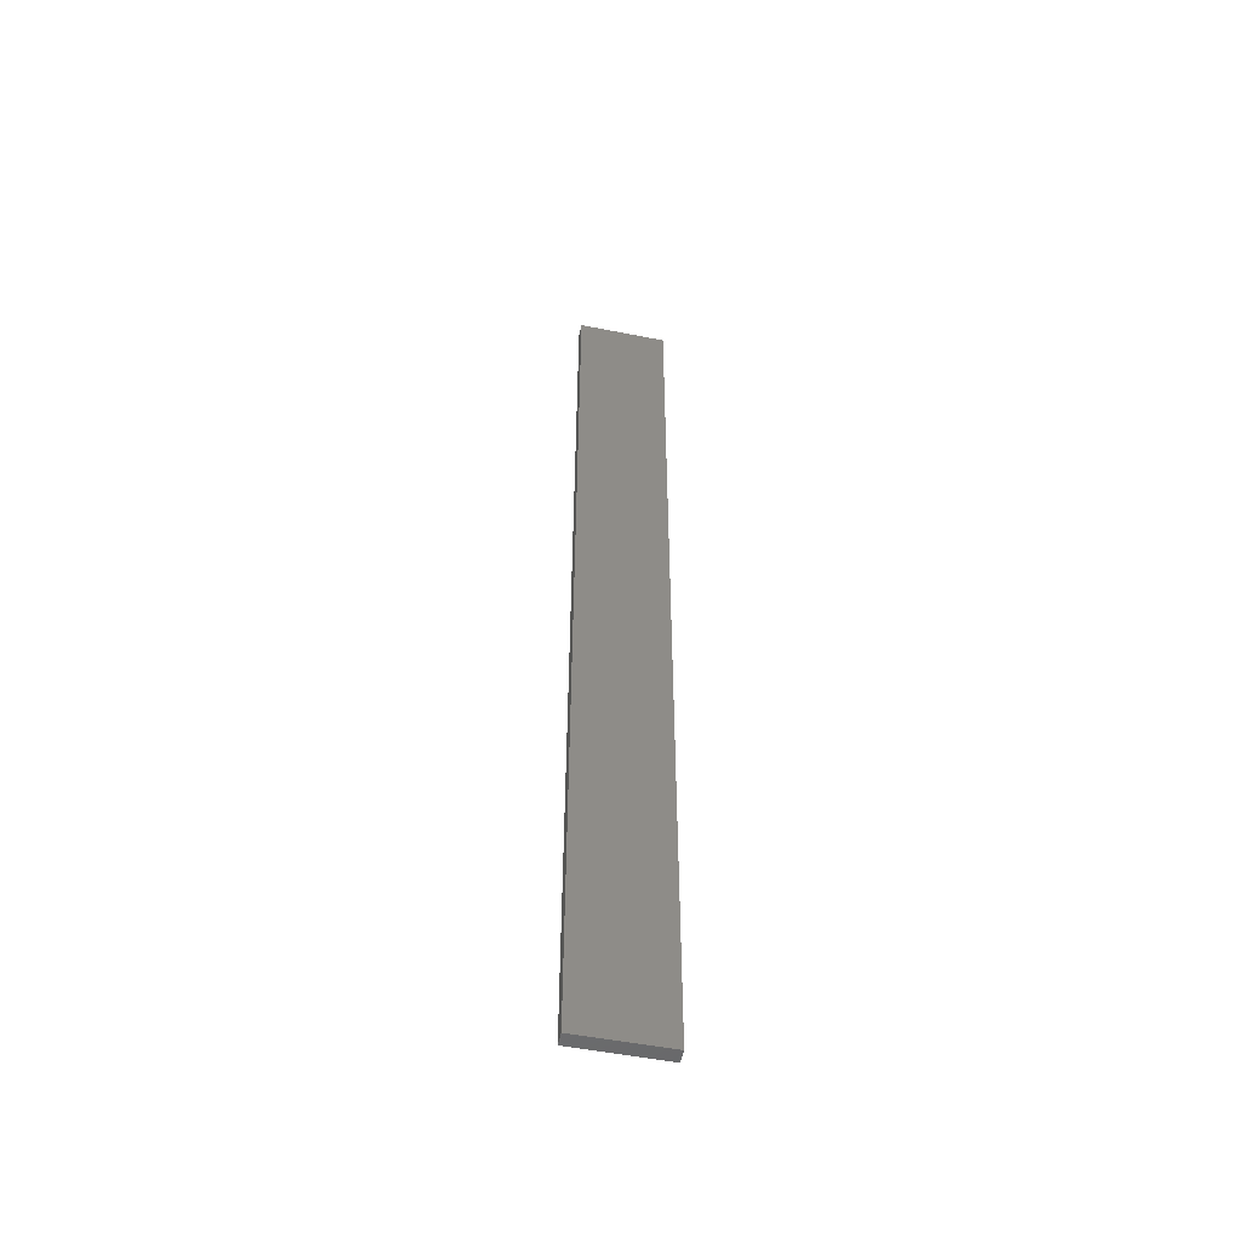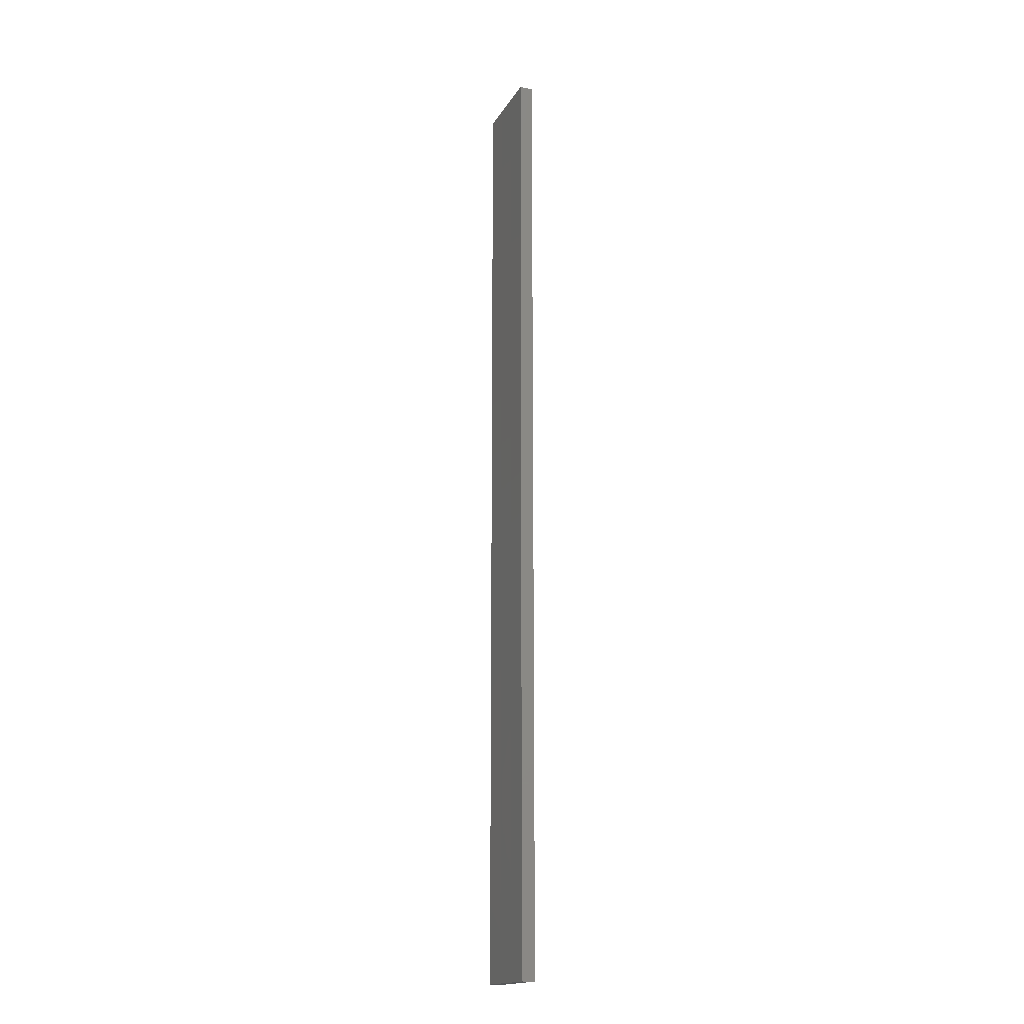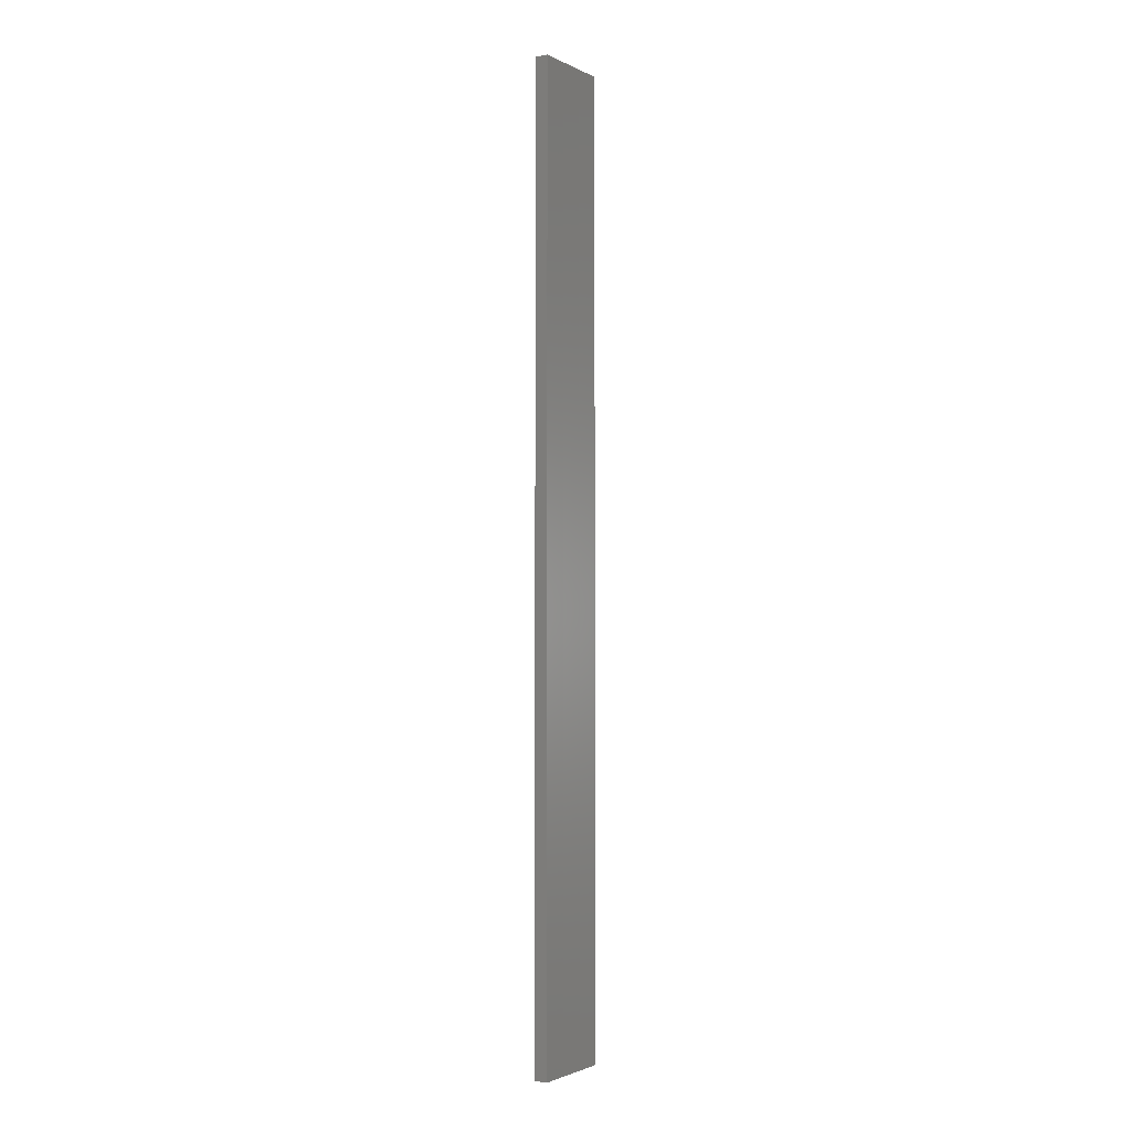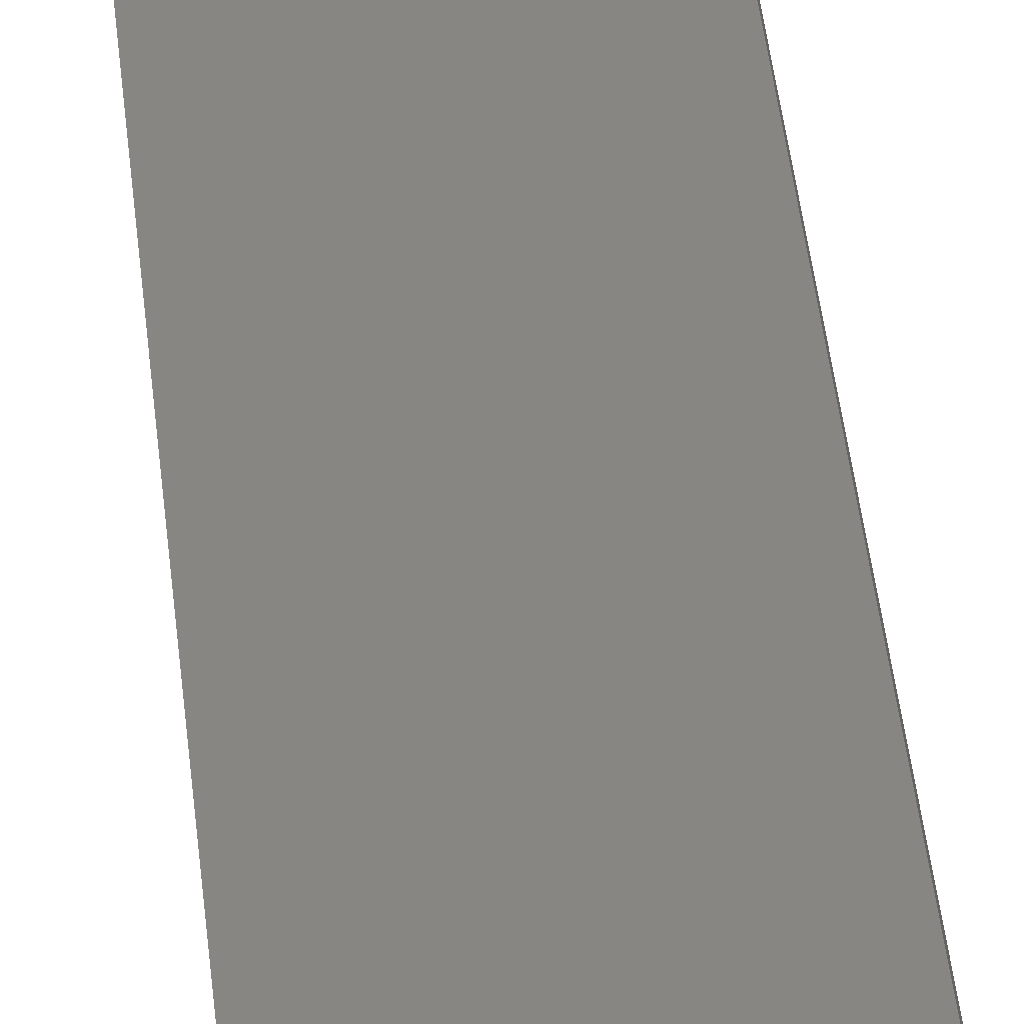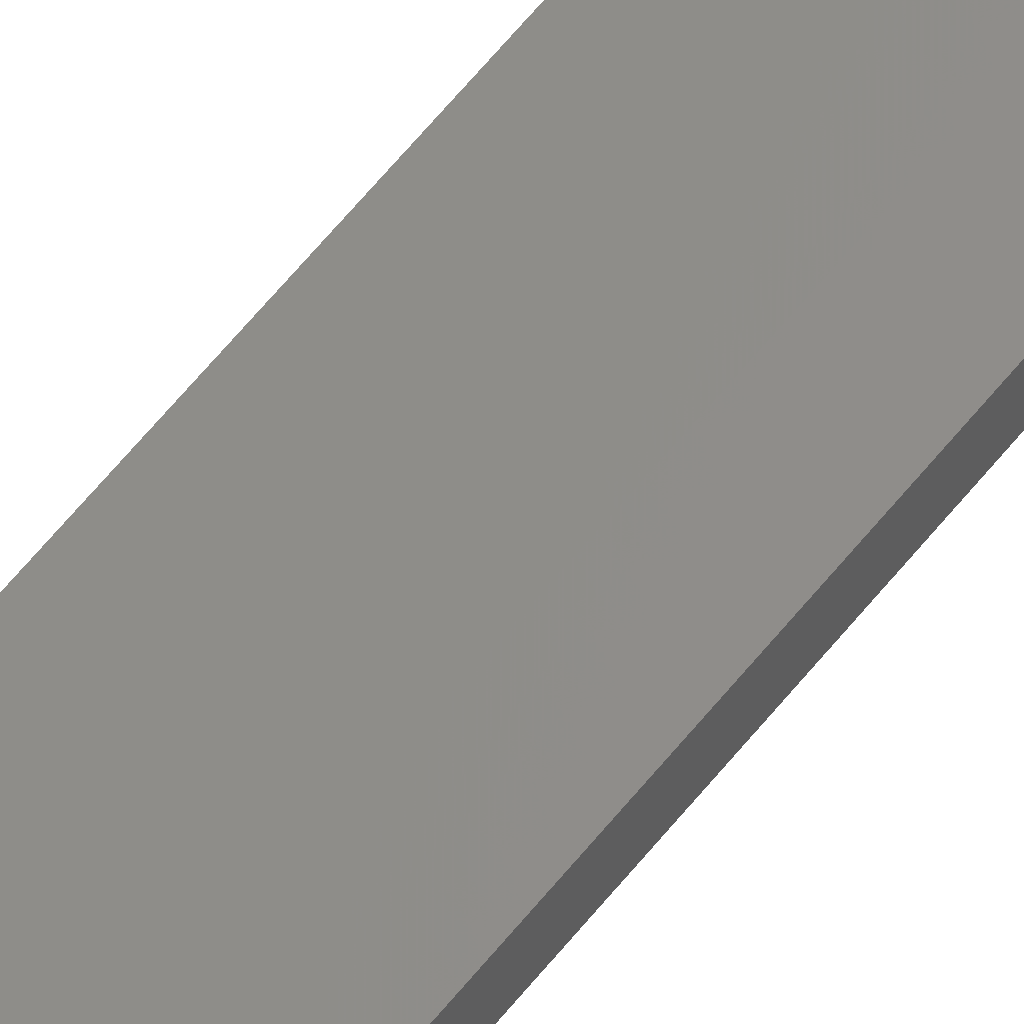
<metadata>
{"format":"stl","ext":"stl","renderer":"f3d","projection":"perspective","resolution":1024,"background":"white","views":[{"elev":-52.0,"azim":-180.0,"up":"+Z"},{"elev":-17.0,"azim":80.9,"up":"+Z"},{"elev":-2.0,"azim":-46.2,"up":"+Z"},{"elev":25.7,"azim":-3.7,"up":"+Y"},{"elev":65.3,"azim":39.4,"up":"+Y"}]}
</metadata>
<code>
# stl→obj: 16 verts, 28 faces
v -19.26 2.355 18.68
v -19.15 2.377 18.68
v -19.15 2.377 15.09
v -19.26 2.355 15.09
v -19.37 2.332 15.09
v -19.37 2.332 18.68
v -19.47 2.309 15.09
v -19.47 2.309 18.68
v -19.46 2.26 18.68
v -19.46 2.26 15.09
v -19.14 2.328 15.09
v -19.14 2.328 18.68
v -19.25 2.306 15.09
v -19.25 2.306 18.68
v -19.36 2.283 18.68
v -19.36 2.283 15.09
f 1 2 3
f 1 3 4
f 1 4 5
f 6 5 7
f 6 1 5
f 8 6 7
f 8 7 9
f 7 10 9
f 11 12 13
f 12 14 13
f 13 15 16
f 16 15 10
f 14 15 13
f 15 9 10
f 12 3 2
f 11 3 12
f 16 10 7
f 5 16 7
f 4 13 16
f 4 16 5
f 3 11 13
f 3 13 4
f 15 6 9
f 9 6 8
f 14 1 15
f 15 1 6
f 12 2 14
f 14 2 1

</code>
